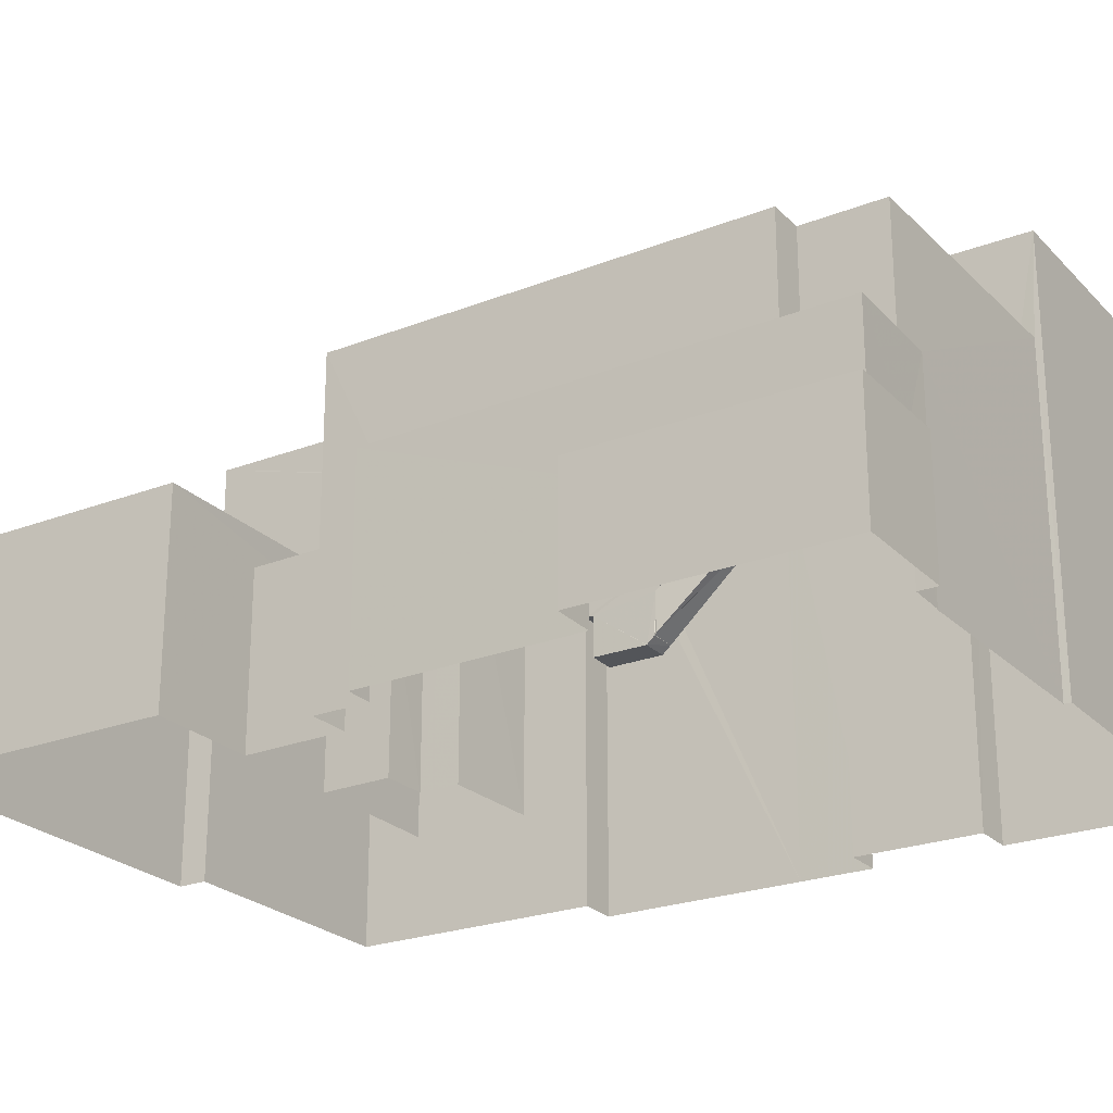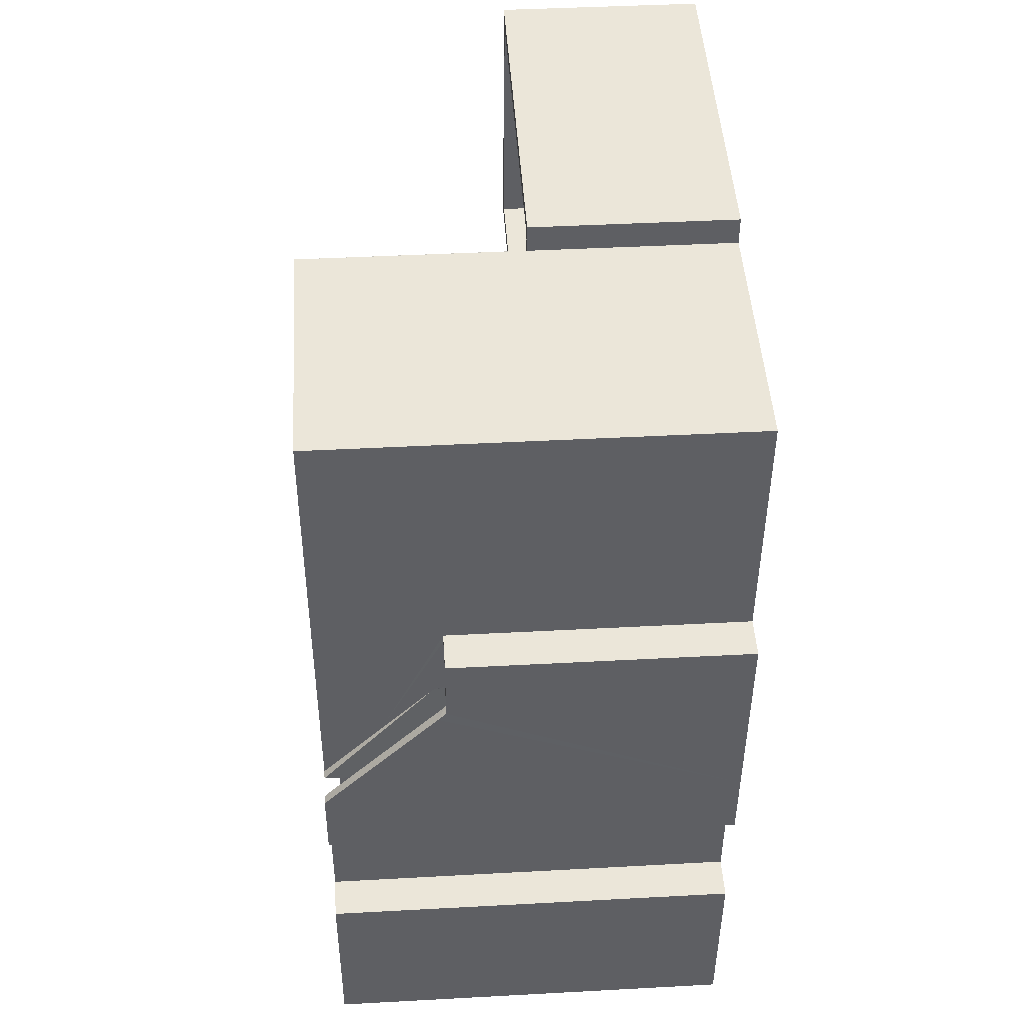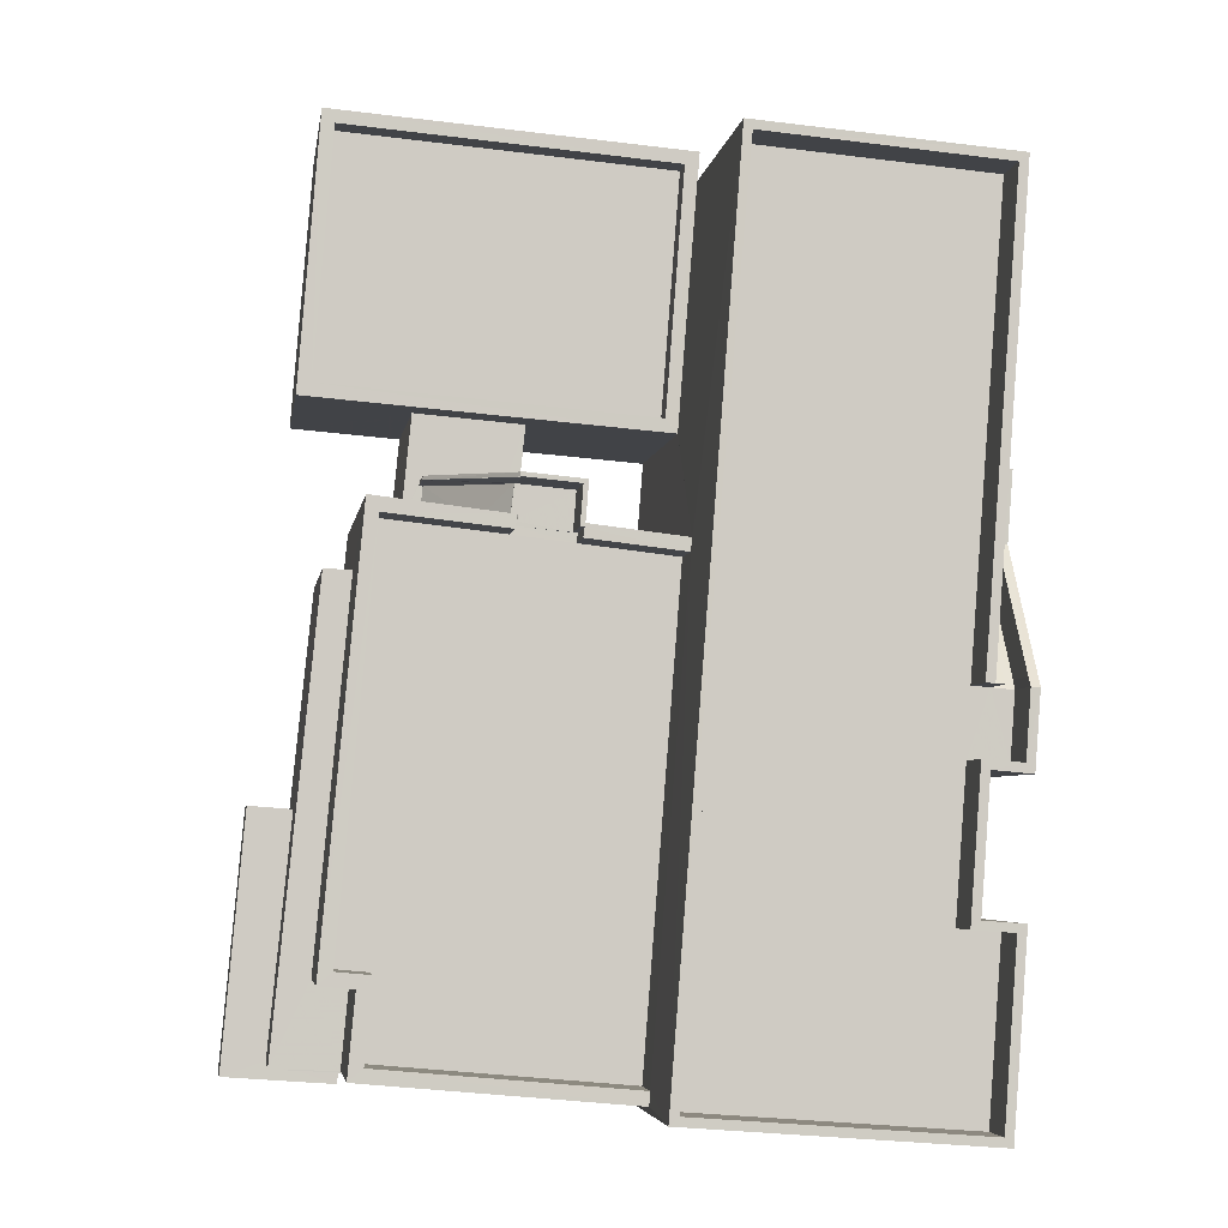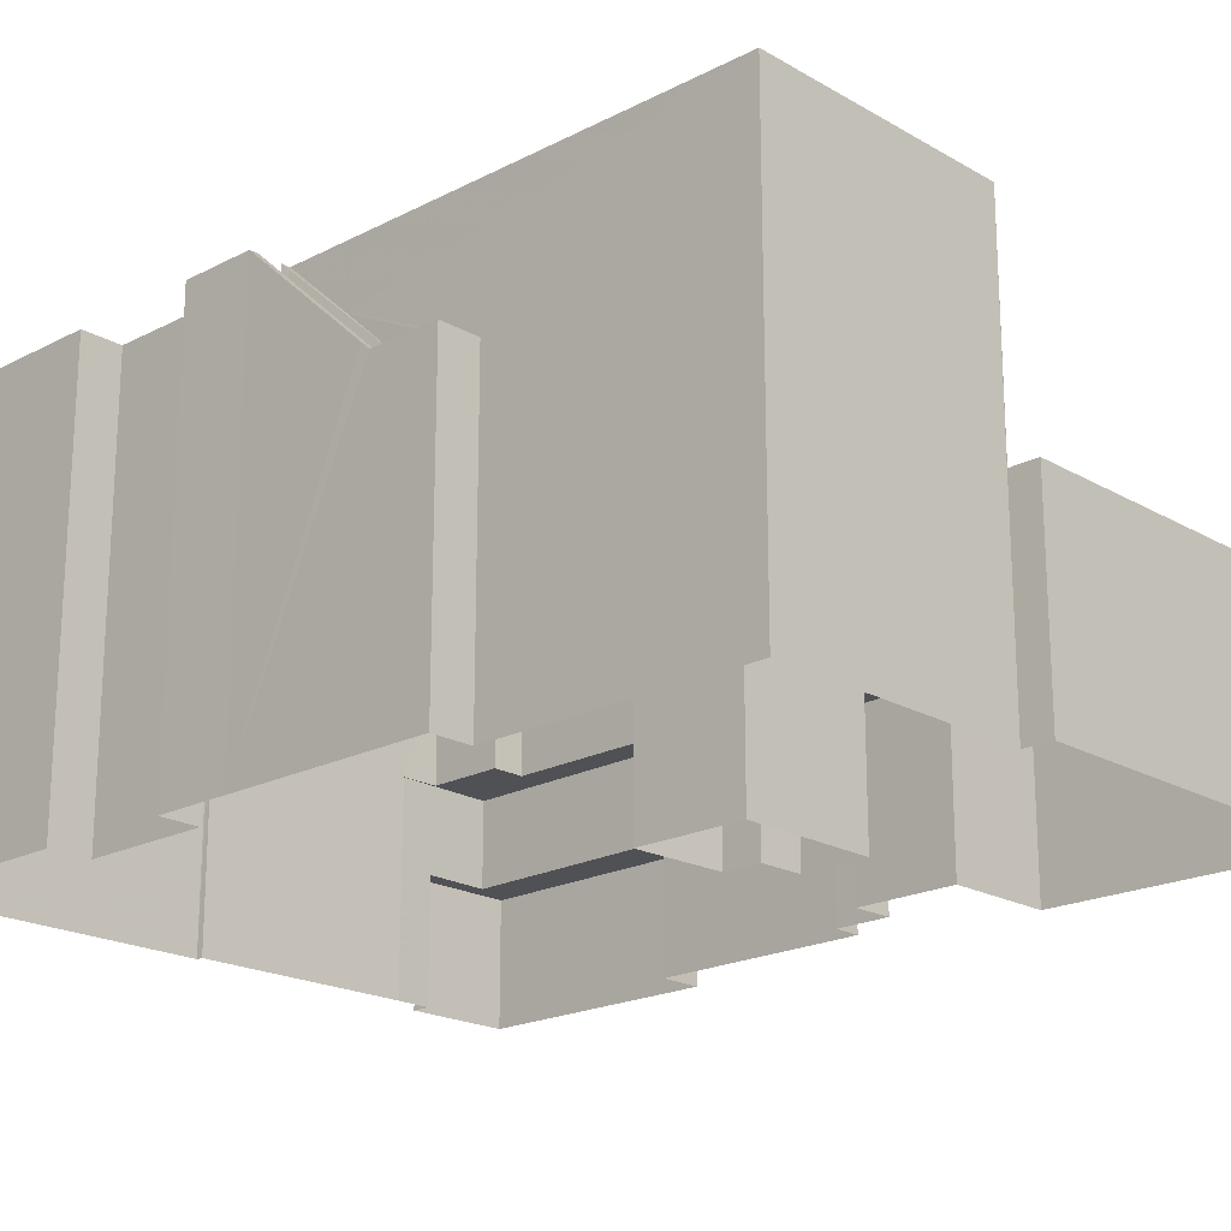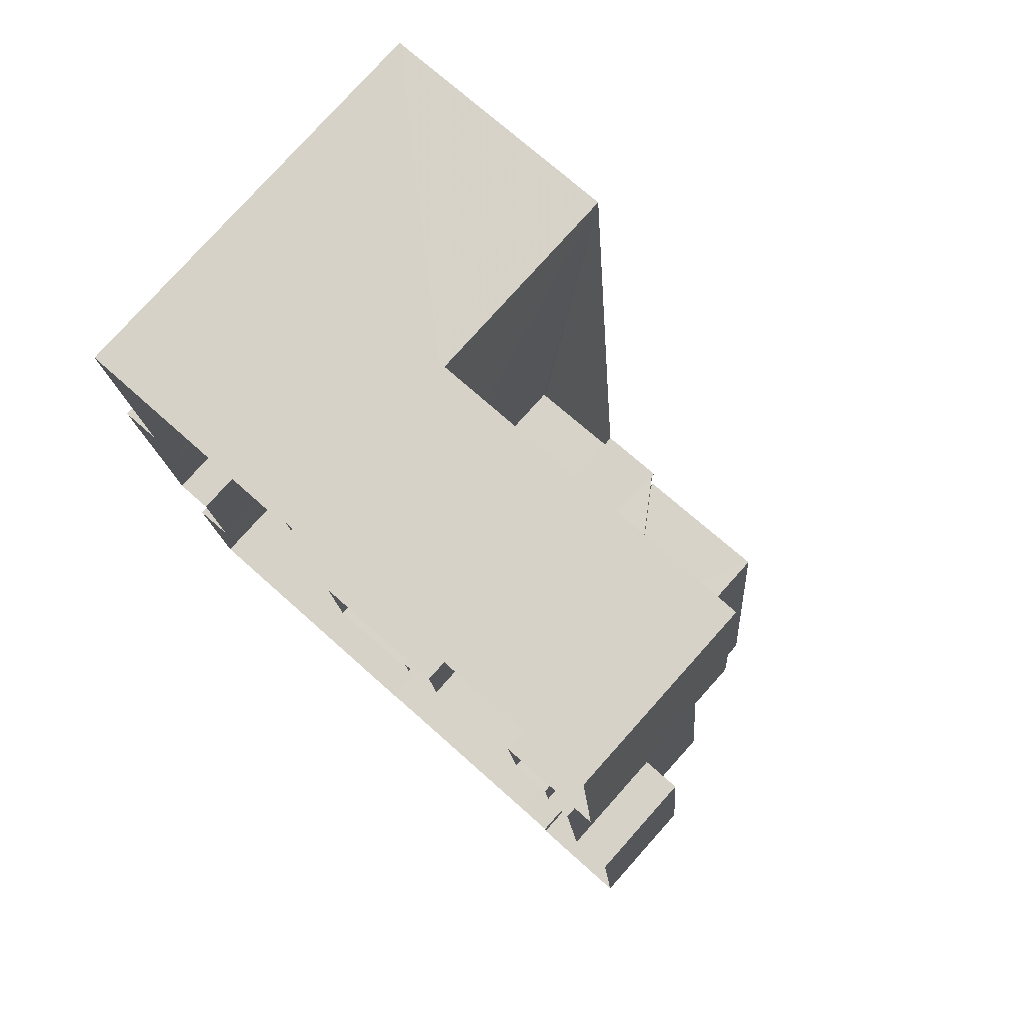
<metadata>
{"format":"obj","ext":"obj","renderer":"f3d","projection":"perspective","resolution":1024,"background":"white","views":[{"elev":-24.2,"azim":-62.2,"up":"+Z"},{"elev":42.6,"azim":86.3,"up":"+Y"},{"elev":-4.8,"azim":-8.6,"up":"+Y"},{"elev":-20.0,"azim":128.9,"up":"+Z"},{"elev":78.1,"azim":-138.2,"up":"+Y"}]}
</metadata>
<code>
v -8.874e+04 -9.857e+04 9.538
v -8.874e+04 -9.857e+04 9.538
v -8.874e+04 -9.857e+04 9.538
v -8.874e+04 -9.857e+04 9.538
v -8.873e+04 -9.857e+04 9.538
v -8.874e+04 -9.857e+04 9.538
v -8.873e+04 -9.857e+04 9.538
v -8.873e+04 -9.857e+04 9.538
v -8.874e+04 -9.857e+04 9.539
v -8.874e+04 -9.857e+04 9.539
v -8.874e+04 -9.857e+04 9.538
v -8.874e+04 -9.857e+04 9.538
v -8.873e+04 -9.856e+04 9.539
v -8.873e+04 -9.856e+04 9.539
v -8.873e+04 -9.856e+04 9.539
v -8.873e+04 -9.855e+04 9.54
v -8.873e+04 -9.855e+04 9.54
v -8.874e+04 -9.855e+04 9.54
v -8.874e+04 -9.856e+04 9.54
v -8.874e+04 -9.856e+04 9.54
v -8.874e+04 -9.856e+04 9.539
v -8.873e+04 -9.856e+04 9.539
v -8.873e+04 -9.856e+04 9.54
v -8.873e+04 -9.855e+04 9.54
v -8.873e+04 -9.857e+04 9.539
v -8.873e+04 -9.857e+04 9.539
v -8.874e+04 -9.856e+04 9.539
v -8.874e+04 -9.856e+04 9.539
v -8.874e+04 -9.856e+04 9.539
v -8.874e+04 -9.856e+04 9.539
v -8.874e+04 -9.856e+04 9.539
v -8.874e+04 -9.856e+04 9.54
v -8.874e+04 -9.856e+04 9.539
v -8.874e+04 -9.856e+04 9.539
v -8.874e+04 -9.856e+04 9.539
v -8.873e+04 -9.856e+04 16.22
v -8.873e+04 -9.856e+04 16.22
v -8.873e+04 -9.856e+04 16.22
v -8.873e+04 -9.856e+04 16.22
v -8.873e+04 -9.856e+04 16.22
v -8.873e+04 -9.856e+04 16.22
v -8.874e+04 -9.856e+04 14.18
v -8.874e+04 -9.856e+04 15.86
v -8.874e+04 -9.856e+04 14.18
v -8.874e+04 -9.856e+04 15.81
v -8.874e+04 -9.856e+04 15.81
v -8.874e+04 -9.856e+04 15.81
v -8.874e+04 -9.856e+04 15.81
v -8.874e+04 -9.856e+04 15.81
v -8.874e+04 -9.856e+04 15.81
v -8.874e+04 -9.856e+04 15.81
v -8.874e+04 -9.856e+04 15.81
v -8.874e+04 -9.856e+04 15.81
v -8.874e+04 -9.856e+04 15.81
v -8.873e+04 -9.856e+04 15.23
v -8.873e+04 -9.856e+04 15.41
v -8.873e+04 -9.856e+04 15.41
v -8.874e+04 -9.856e+04 13.48
v -8.874e+04 -9.855e+04 13.48
v -8.874e+04 -9.856e+04 13.48
v -8.873e+04 -9.855e+04 13.48
v -8.874e+04 -9.857e+04 12.3
v -8.874e+04 -9.857e+04 12.3
v -8.874e+04 -9.857e+04 12.3
v -8.874e+04 -9.857e+04 12.3
v -8.874e+04 -9.857e+04 12.3
v -8.874e+04 -9.857e+04 12.3
v -8.873e+04 -9.856e+04 15.45
v -8.873e+04 -9.856e+04 17.85
v -8.873e+04 -9.856e+04 17.85
v -8.873e+04 -9.856e+04 15.42
v -8.873e+04 -9.856e+04 18.03
v -8.873e+04 -9.856e+04 18.03
v -8.874e+04 -9.856e+04 15.79
v -8.874e+04 -9.856e+04 15.79
v -8.874e+04 -9.856e+04 15.79
v -8.874e+04 -9.857e+04 15.79
v -8.874e+04 -9.856e+04 15.79
v -8.874e+04 -9.856e+04 15.79
v -8.874e+04 -9.857e+04 15.79
v -8.874e+04 -9.856e+04 15.79
v -8.874e+04 -9.857e+04 15.79
v -8.874e+04 -9.857e+04 15.79
v -8.874e+04 -9.856e+04 15.79
v -8.874e+04 -9.856e+04 15.79
v -8.874e+04 -9.857e+04 14.22
v -8.874e+04 -9.857e+04 14.22
v -8.874e+04 -9.857e+04 14.22
v -8.874e+04 -9.857e+04 14.22
v -8.874e+04 -9.856e+04 14.22
v -8.874e+04 -9.857e+04 14.22
v -8.874e+04 -9.856e+04 14.22
v -8.874e+04 -9.857e+04 14.22
v -8.874e+04 -9.856e+04 15.73
v -8.874e+04 -9.856e+04 15.73
v -8.874e+04 -9.856e+04 14.86
v -8.874e+04 -9.856e+04 13.3
v -8.874e+04 -9.856e+04 13.3
v -8.873e+04 -9.856e+04 15.22
v -8.873e+04 -9.856e+04 15.22
v -8.873e+04 -9.856e+04 15.22
v -8.873e+04 -9.856e+04 15.22
v -8.874e+04 -9.856e+04 16.79
v -8.874e+04 -9.856e+04 16.79
v -8.874e+04 -9.856e+04 16.79
v -8.874e+04 -9.856e+04 16.79
v -8.874e+04 -9.856e+04 16.79
v -8.874e+04 -9.856e+04 16.79
v -8.874e+04 -9.856e+04 16.79
v -8.873e+04 -9.855e+04 14.08
v -8.873e+04 -9.855e+04 14.08
v -8.873e+04 -9.855e+04 14.08
v -8.874e+04 -9.856e+04 14.08
v -8.873e+04 -9.856e+04 14.08
v -8.873e+04 -9.855e+04 14.08
v -8.874e+04 -9.856e+04 14.08
v -8.874e+04 -9.855e+04 14.08
v -8.874e+04 -9.856e+04 14.08
v -8.874e+04 -9.855e+04 14.08
v -8.873e+04 -9.856e+04 17.68
v -8.873e+04 -9.856e+04 18.85
v -8.873e+04 -9.856e+04 16.45
v -8.873e+04 -9.856e+04 19.03
v -8.873e+04 -9.856e+04 19.03
v -8.873e+04 -9.856e+04 16.41
v -8.873e+04 -9.856e+04 18.85
v -8.873e+04 -9.856e+04 16.41
v -8.873e+04 -9.855e+04 18.03
v -8.873e+04 -9.855e+04 18.03
v -8.873e+04 -9.856e+04 18.03
v -8.874e+04 -9.857e+04 18.03
v -8.873e+04 -9.857e+04 18.03
v -8.873e+04 -9.857e+04 18.03
v -8.873e+04 -9.857e+04 18.03
v -8.873e+04 -9.857e+04 18.03
v -8.873e+04 -9.857e+04 18.03
v -8.874e+04 -9.856e+04 16.81
v -8.874e+04 -9.856e+04 16.81
v -8.874e+04 -9.856e+04 16.81
v -8.874e+04 -9.856e+04 16.81
v -8.874e+04 -9.856e+04 16.81
v -8.874e+04 -9.856e+04 16.81
v -8.873e+04 -9.857e+04 19.03
v -8.873e+04 -9.857e+04 19.03
v -8.873e+04 -9.856e+04 19.03
v -8.873e+04 -9.857e+04 19.03
v -8.873e+04 -9.857e+04 19.03
v -8.873e+04 -9.857e+04 19.03
v -8.873e+04 -9.857e+04 19.03
v -8.874e+04 -9.857e+04 19.03
v -8.874e+04 -9.857e+04 19.03
v -8.873e+04 -9.856e+04 19.03
v -8.873e+04 -9.855e+04 19.03
v -8.873e+04 -9.855e+04 19.03
v -8.873e+04 -9.855e+04 19.03
v -8.873e+04 -9.857e+04 19.03
v -8.873e+04 -9.857e+04 19.03
v -8.873e+04 -9.855e+04 19.03
v -8.873e+04 -9.857e+04 19.03
v -8.873e+04 -9.856e+04 19.03
v -8.873e+04 -9.857e+04 19.03
v -8.874e+04 -9.857e+04 16.79
v -8.874e+04 -9.857e+04 16.79
v -8.874e+04 -9.857e+04 16.79
v -8.874e+04 -9.857e+04 16.79
v -8.874e+04 -9.856e+04 16.79
v -8.874e+04 -9.856e+04 16.79
v -8.874e+04 -9.856e+04 16.79
v -8.874e+04 -9.856e+04 16.79
v -8.874e+04 -9.857e+04 16.79
v -8.874e+04 -9.857e+04 16.79
v -8.874e+04 -9.857e+04 16.79
v -8.874e+04 -9.857e+04 16.79
v -8.874e+04 -9.856e+04 13.3
v -8.874e+04 -9.856e+04 13.3
v -8.874e+04 -9.856e+04 13.3
v -8.874e+04 -9.856e+04 13.3
v -8.874e+04 -9.856e+04 13.3
v -8.874e+04 -9.856e+04 13.3
v -8.874e+04 -9.856e+04 13.3
v -8.874e+04 -9.856e+04 13.3
v -8.874e+04 -9.856e+04 13.3
v -8.874e+04 -9.856e+04 13.3
v -8.874e+04 -9.856e+04 16.8
v -8.874e+04 -9.856e+04 16.73
v -8.874e+04 -9.856e+04 14.18
v -8.874e+04 -9.856e+04 14.18
v -8.874e+04 -9.856e+04 16.73
v -8.874e+04 -9.856e+04 16.8
v -8.873e+04 -9.856e+04 14.08
v -8.874e+04 -9.856e+04 15.79
v -8.874e+04 -9.856e+04 15.79
v -8.874e+04 -9.856e+04 15.79
v -8.874e+04 -9.856e+04 16.77
v -8.874e+04 -9.856e+04 16.8
v -8.874e+04 -9.856e+04 16.8
v -8.874e+04 -9.856e+04 16.77
f 1 2 3
f 4 5 6
f 7 8 5
f 9 10 2
f 11 3 12
f 13 14 15
f 16 17 18
f 19 20 18
f 10 4 12
f 21 15 22
f 13 23 24
f 25 22 26
f 24 23 17
f 27 28 10
f 29 28 30
f 25 7 4
f 31 29 19
f 2 10 3
f 7 5 4
f 3 10 12
f 21 13 15
f 32 18 17
f 19 18 32
f 33 4 10
f 21 22 25
f 21 23 13
f 17 23 32
f 28 34 10
f 29 34 28
f 21 25 4
f 31 19 32
f 31 34 29
f 34 33 10
f 33 21 4
f 35 34 31
f 36 37 38
f 37 39 38
f 40 36 38
f 41 40 38
f 42 43 44
f 45 46 47
f 48 47 49
f 50 51 52
f 49 51 50
f 53 54 51
f 47 46 53
f 47 51 49
f 47 53 51
f 55 56 57
f 58 59 60
f 58 61 59
f 62 63 64
f 65 64 66
f 66 64 67
f 64 63 67
f 68 69 70
f 71 68 70
f 72 69 73
f 74 75 76
f 77 78 79
f 79 75 74
f 80 81 82
f 83 77 80
f 80 84 81
f 74 85 84
f 77 79 80
f 79 74 84
f 79 84 80
f 86 87 88
f 88 89 90
f 86 91 87
f 90 89 92
f 89 87 93
f 88 87 89
f 94 95 96
f 95 97 96
f 97 98 96
f 99 100 101
f 102 99 101
f 103 104 105
f 105 106 107
f 107 106 108
f 108 106 109
f 105 104 106
f 110 111 112
f 113 114 110
f 111 115 112
f 116 117 118
f 112 115 117
f 119 117 116
f 112 117 119
f 113 110 112
f 120 121 122
f 123 124 121
f 120 123 121
f 125 126 127
f 55 57 100
f 99 55 100
f 128 129 130
f 129 131 130
f 72 73 132
f 133 131 134
f 73 130 135
f 133 134 136
f 135 131 133
f 132 73 135
f 130 131 135
f 137 138 139
f 140 139 141
f 141 139 142
f 139 138 142
f 127 41 125
f 127 40 41
f 143 144 145
f 146 147 148
f 148 147 149
f 146 150 151
f 152 143 145
f 153 154 155
f 156 144 143
f 157 149 156
f 151 153 155
f 123 154 158
f 156 143 159
f 160 123 158
f 151 150 153
f 157 156 159
f 158 154 153
f 146 161 150
f 157 148 149
f 146 148 161
f 162 163 164
f 163 162 165
f 166 167 168
f 169 166 168
f 167 170 168
f 171 170 172
f 172 165 162
f 172 162 173
f 171 172 173
f 168 170 171
f 174 175 176
f 98 97 174
f 175 177 178
f 179 180 181
f 178 177 180
f 181 177 182
f 183 174 97
f 175 183 177
f 174 183 175
f 180 177 181
f 70 69 72
f 184 185 186
f 187 186 188
f 189 185 184
f 186 185 188
f 113 116 190
f 113 190 114
f 116 118 190
f 191 192 193
f 71 70 57
f 56 71 57
f 194 195 196
f 197 194 196
f 145 126 152
f 145 127 126
f 177 186 187
f 177 183 186
f 75 50 76
f 76 50 52
f 109 106 138
f 75 109 50
f 50 109 137
f 109 138 137
f 23 21 190
f 155 110 114
f 163 4 6
f 105 114 190
f 155 107 151
f 164 78 77
f 105 190 21
f 163 6 151
f 164 107 78
f 155 105 107
f 164 163 151
f 155 114 105
f 151 107 164
f 173 80 82
f 171 173 82
f 87 172 93
f 87 165 172
f 161 134 131
f 150 161 131
f 146 5 8
f 147 146 8
f 175 19 29
f 175 178 19
f 37 36 14
f 13 37 14
f 41 101 100
f 41 38 101
f 34 193 33
f 34 191 193
f 110 155 111
f 155 154 111
f 111 24 17
f 111 154 24
f 62 9 63
f 62 10 9
f 74 195 194
f 85 74 194
f 150 131 129
f 153 150 129
f 116 113 58
f 60 116 58
f 174 42 44
f 174 176 42
f 28 92 30
f 30 92 167
f 167 92 170
f 92 89 170
f 112 61 58
f 113 112 58
f 73 123 130
f 130 123 160
f 124 123 73
f 51 196 52
f 196 195 52
f 52 74 76
f 52 195 74
f 105 21 193
f 105 193 103
f 21 33 193
f 64 88 62
f 10 62 27
f 27 62 90
f 62 88 90
f 40 22 15
f 127 145 22
f 40 127 22
f 192 104 103
f 193 192 103
f 7 147 8
f 7 149 147
f 20 19 178
f 178 118 20
f 118 180 190
f 23 180 32
f 190 180 23
f 118 178 180
f 168 82 81
f 168 171 82
f 130 158 128
f 130 160 158
f 173 83 80
f 173 162 83
f 140 189 139
f 139 189 49
f 185 189 140
f 49 189 48
f 115 16 18
f 117 115 18
f 88 65 86
f 86 65 11
f 88 64 65
f 11 65 3
f 37 13 24
f 24 154 37
f 154 123 120
f 68 71 122
f 71 56 122
f 122 39 120
f 56 55 122
f 55 99 39
f 39 99 102
f 39 37 120
f 37 154 120
f 55 39 122
f 91 86 11
f 12 91 11
f 31 32 180
f 179 31 180
f 112 59 61
f 112 119 59
f 122 69 68
f 73 69 121
f 124 73 121
f 122 121 69
f 185 140 188
f 140 141 188
f 188 181 182
f 188 141 181
f 12 4 91
f 87 91 165
f 165 91 163
f 91 4 163
f 84 168 81
f 84 169 168
f 95 46 45
f 95 94 46
f 25 149 7
f 25 156 149
f 143 72 132
f 143 152 72
f 181 141 179
f 141 142 179
f 179 35 31
f 179 142 35
f 1 67 2
f 1 66 67
f 67 9 2
f 67 63 9
f 77 83 162
f 164 77 162
f 54 53 197
f 85 194 84
f 53 166 197
f 84 194 169
f 194 166 169
f 197 166 194
f 119 60 59
f 119 116 60
f 65 66 1
f 3 65 1
f 145 144 26
f 22 145 26
f 182 187 188
f 182 177 187
f 92 27 90
f 92 28 27
f 111 16 115
f 111 17 16
f 159 135 133
f 157 159 133
f 43 96 44
f 96 98 44
f 98 174 44
f 172 170 89
f 93 172 89
f 48 184 47
f 48 189 184
f 146 151 6
f 5 146 6
f 197 196 51
f 54 197 51
f 184 186 45
f 184 45 47
f 186 183 97
f 45 186 95
f 186 97 95
f 39 101 38
f 39 102 101
f 107 108 79
f 78 107 79
f 14 40 15
f 14 36 40
f 143 132 135
f 159 143 135
f 161 136 134
f 161 148 136
f 41 100 57
f 126 70 72
f 57 70 125
f 126 72 152
f 41 57 125
f 125 70 126
f 158 129 128
f 158 153 129
f 26 156 25
f 26 144 156
f 166 53 46
f 167 166 43
f 167 175 30
f 175 29 30
f 43 94 96
f 43 46 94
f 42 176 175
f 167 43 42
f 166 46 43
f 167 42 175
f 34 35 191
f 106 104 138
f 35 142 191
f 104 192 191
f 142 138 104
f 191 142 104
f 109 75 79
f 108 109 79
f 118 18 20
f 118 117 18
f 148 133 136
f 148 157 133
f 137 139 49
f 50 137 49

</code>
